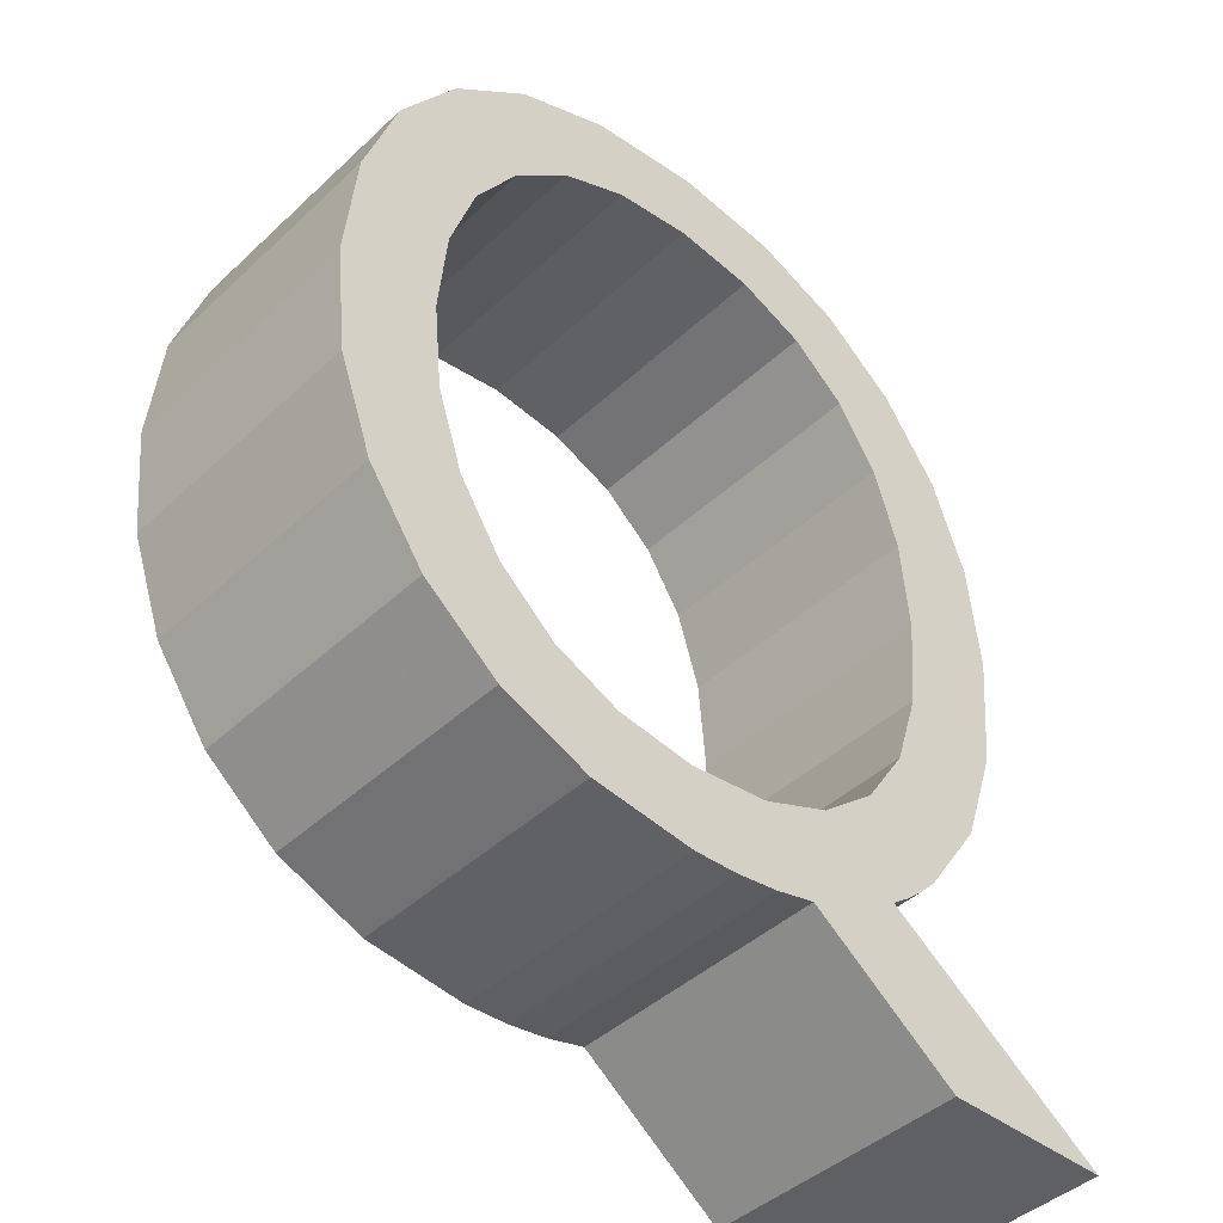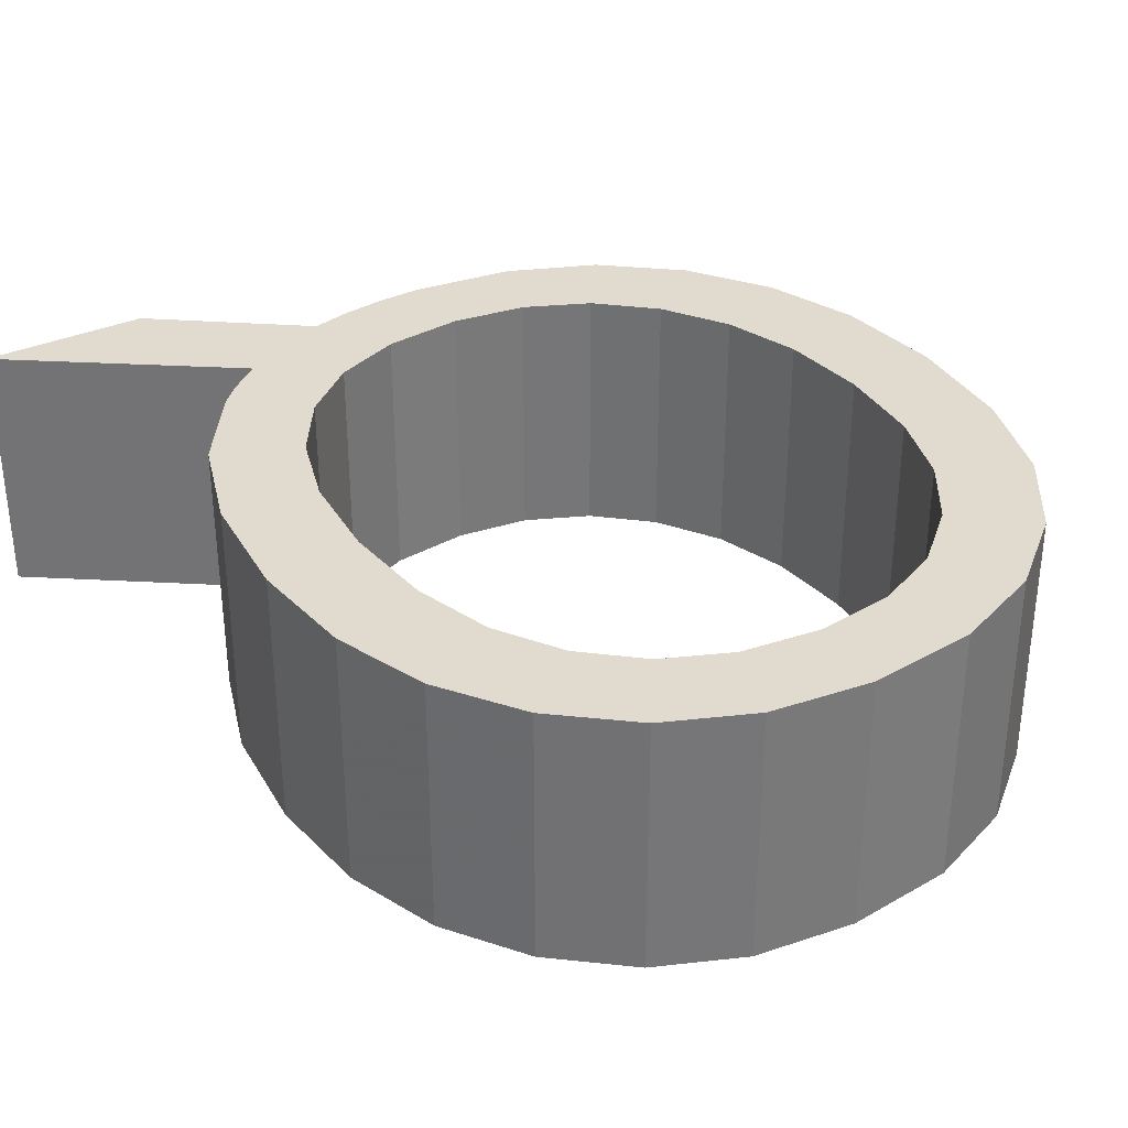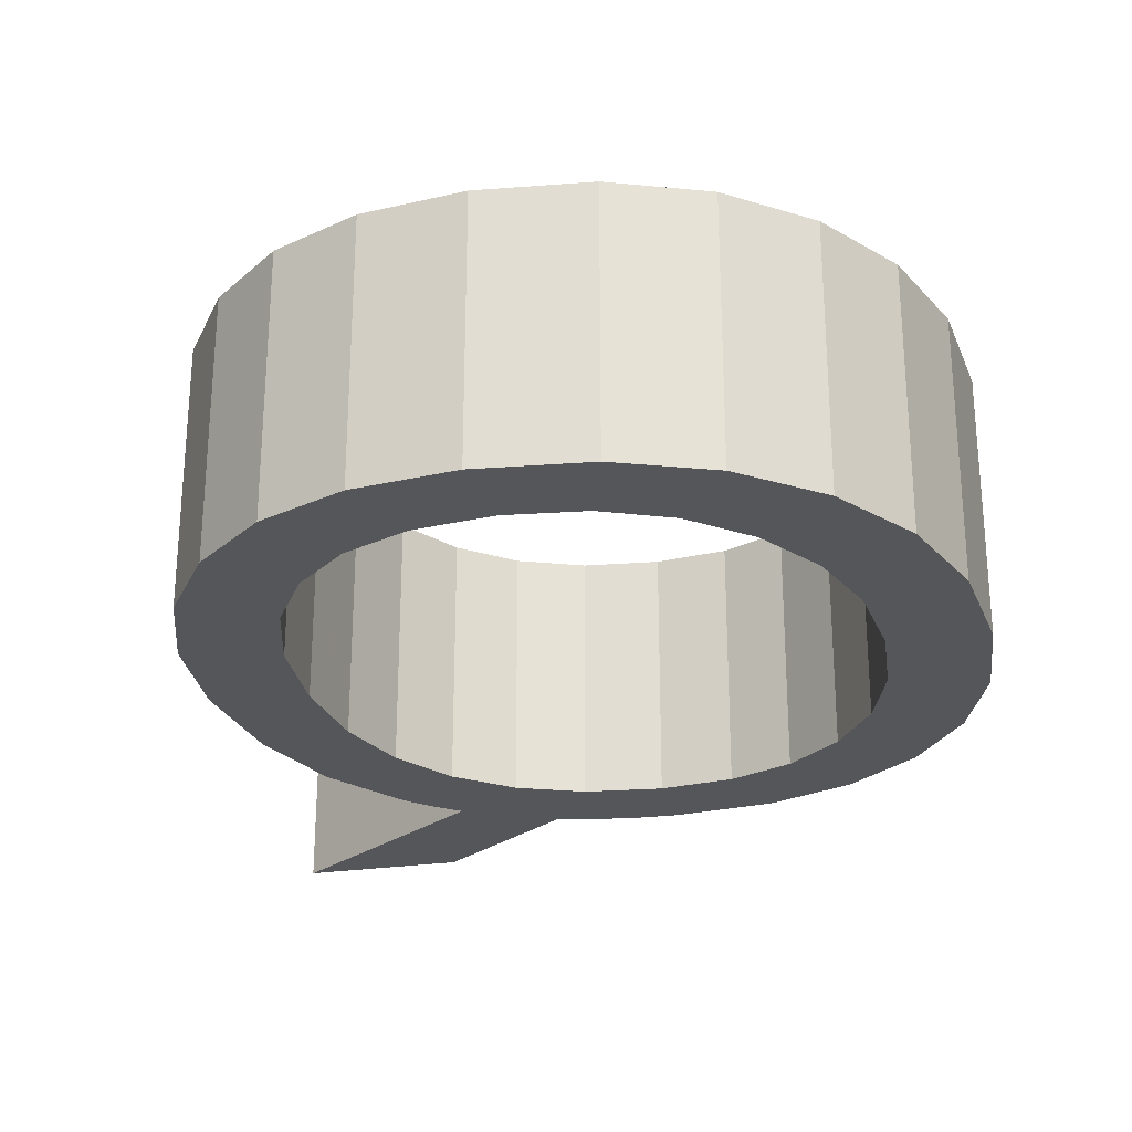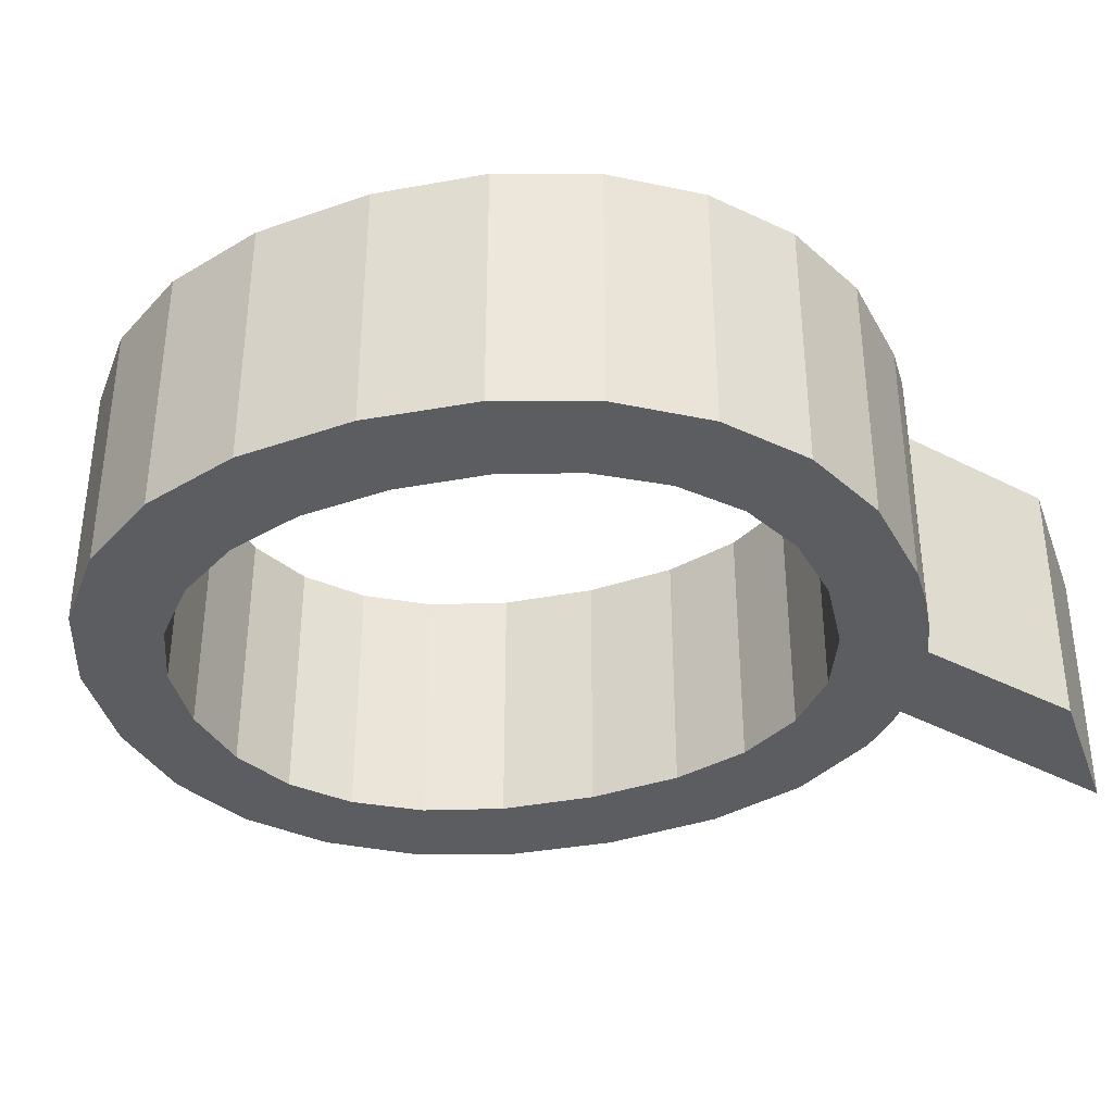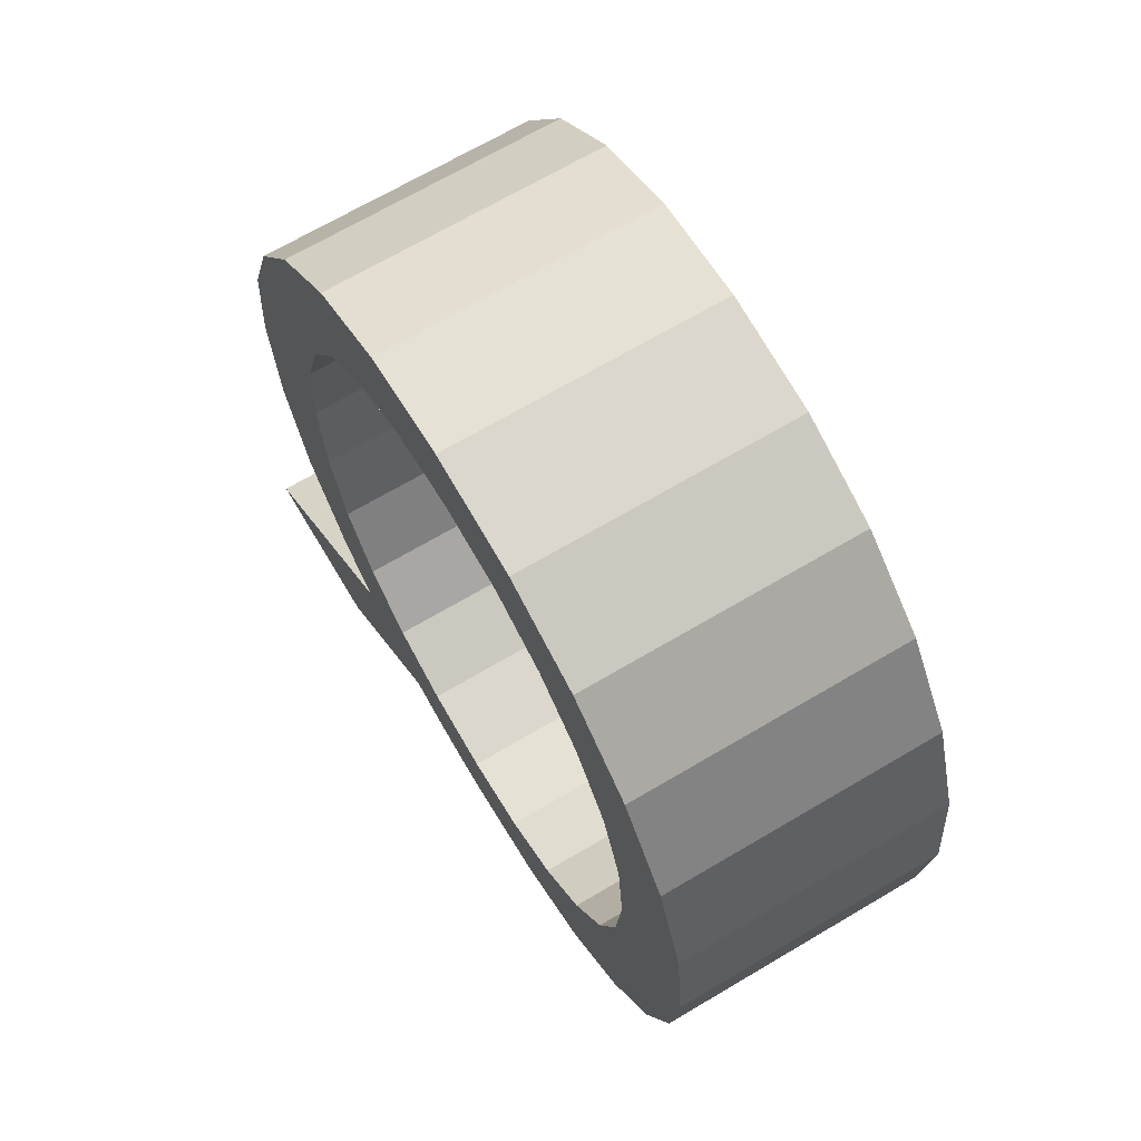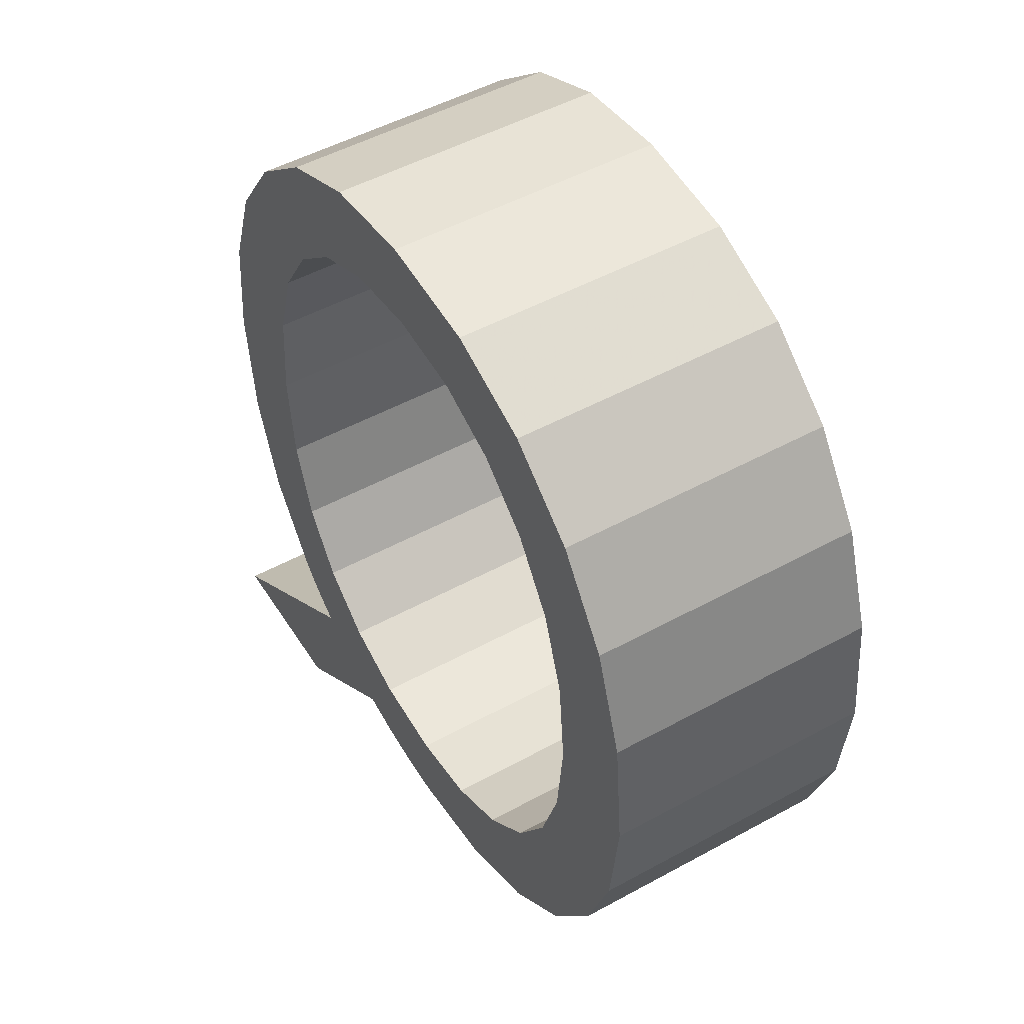
<metadata>
{"format":"obj","ext":"obj","renderer":"f3d","projection":"perspective","resolution":1024,"background":"white","views":[{"elev":-43.4,"azim":-42.4,"up":"+Y"},{"elev":33.5,"azim":148.6,"up":"+Z"},{"elev":-25.9,"azim":-166.6,"up":"+Z"},{"elev":-36.3,"azim":-70.9,"up":"+Z"},{"elev":68.1,"azim":-120.7,"up":"+Y"},{"elev":49.7,"azim":-121.2,"up":"+Y"}]}
</metadata>
<code>
o Q
v -0.000548 -0.02213 0.2575
v -0.003097 -0.02224 0.2575
v -0.009002 -0.02155 0.2575
v -0.01429 -0.01252 0.2575
v -0.01408 -0.01946 0.2575
v -0.01808 -0.004341 0.2575
v -0.01834 -0.01597 0.2575
v -0.01856 0.000795 0.2575
v -0.01807 0.005949 0.2575
v -0.01661 0.0104 0.2575
v -0.02405 0.000328 0.2575
v -0.02145 0.01278 0.2575
v -0.01821 0.01753 0.2575
v 0.003408 0.02326 0.2575
v 0.01255 0.01772 0.2575
v 0.0157 0.01314 0.2575
v 0.01758 -0.005366 0.2575
v 0.01823 0.001419 0.2575
v 0.01243 -0.01588 0.2575
v 0.01565 -0.01113 0.2575
v 0.009496 -0.0185 0.2575
v 0.01255 -0.02751 0.2575
v -0.007125 0.01865 0.2575
v 0.008624 0.01439 0.2575
v 0.01228 0.006171 0.2575
v 0.01274 0.000702 0.2575
v 0.001461 -0.017 0.2575
v 0.008499 -0.01273 0.2575
v -0.003097 -0.02224 0.2425
v -0.01113 -0.0153 0.2425
v -0.01429 -0.01252 0.2425
v -0.01666 -0.008778 0.2425
v -0.01408 -0.01946 0.2425
v -0.01808 -0.004341 0.2425
v -0.01834 -0.01597 0.2425
v -0.01856 0.000795 0.2425
v -0.02151 -0.01138 0.2425
v -0.01807 0.005949 0.2425
v -0.01661 0.0104 0.2425
v -0.01416 0.01414 0.2425
v -0.02145 0.01278 0.2425
v 0.01255 0.01772 0.2425
v 0.0157 0.01314 0.2425
v 0.01759 0.007705 0.2425
v 0.01823 0.001419 0.2425
v 0.01758 -0.005366 0.2425
v 0.01243 -0.01588 0.2425
v 0.02206 -0.02751 0.2425
v 0.01255 -0.02751 0.2425
v 0.004135 -0.02121 0.2425
v 0.001863 -0.02178 0.2425
v -0.007125 0.01865 0.2425
v -0.002723 0.01922 0.2425
v 0.001752 0.01868 0.2425
v 0.005534 0.01707 0.2425
v 0.01091 0.01073 0.2425
v 0.01228 0.006171 0.2425
v 0.01085 -0.009107 0.2425
v -0.009002 -0.02155 0.2425
v -0.02151 -0.01138 0.2575
v -0.02341 -0.005945 0.2425
v -0.02341 -0.005945 0.2575
v -0.02405 0.000328 0.2425
v -0.0234 0.007047 0.2425
v -0.0234 0.007047 0.2575
v -0.01821 0.01753 0.2425
v -0.01385 0.0211 0.2425
v -0.01385 0.0211 0.2575
v -0.008559 0.02324 0.2425
v -0.008559 0.02324 0.2575
v -0.002349 0.02396 0.2425
v -0.002349 0.02396 0.2575
v 0.003408 0.02326 0.2425
v 0.008374 0.02118 0.2425
v 0.008374 0.02118 0.2575
v 0.01759 0.007705 0.2575
v 0.01565 -0.01113 0.2425
v 0.01149 -0.01685 0.2425
v 0.01149 -0.01685 0.2575
v 0.01052 -0.01772 0.2425
v 0.01052 -0.01772 0.2575
v 0.009496 -0.0185 0.2425
v 0.02206 -0.02751 0.2575
v 0.004135 -0.02121 0.2575
v 0.001863 -0.02178 0.2575
v -0.000548 -0.02213 0.2425
v -0.002723 0.01922 0.2575
v -0.01094 0.01696 0.2425
v -0.01094 0.01696 0.2575
v -0.01416 0.01414 0.2575
v -0.01666 -0.008778 0.2575
v -0.01113 -0.0153 0.2575
v -0.007402 -0.01698 0.2425
v -0.007402 -0.01698 0.2575
v -0.003097 -0.01753 0.2425
v -0.003097 -0.01753 0.2575
v 0.001461 -0.017 0.2425
v 0.005326 -0.0154 0.2425
v 0.005326 -0.0154 0.2575
v 0.008499 -0.01273 0.2425
v 0.01085 -0.009107 0.2575
v 0.01227 -0.004629 0.2425
v 0.01227 -0.004629 0.2575
v 0.01274 0.000702 0.2425
v 0.01091 0.01073 0.2575
v 0.008624 0.01439 0.2425
v 0.005534 0.01707 0.2575
v 0.001752 0.01868 0.2575
f 1 92 2
f 92 3 2
f 4 3 92
f 91 3 4
f 91 5 3
f 6 5 91
f 6 7 5
f 8 7 6
f 8 60 7
f 9 60 8
f 9 62 60
f 10 62 9
f 10 11 62
f 90 11 10
f 90 65 11
f 89 65 90
f 89 12 65
f 89 13 12
f 13 70 68
f 70 14 72
f 14 15 75
f 15 76 16
f 76 17 18
f 17 19 20
f 19 81 79
f 21 22 83
f 21 84 22
f 84 1 85
f 1 94 92
f 23 13 89
f 87 13 23
f 87 70 13
f 108 70 87
f 107 70 108
f 107 14 70
f 24 14 107
f 105 14 24
f 105 15 14
f 105 76 15
f 76 19 17
f 19 21 81
f 21 1 84
f 1 96 94
f 25 76 105
f 26 76 25
f 103 76 26
f 101 76 103
f 101 19 76
f 19 1 21
f 1 27 96
f 28 19 101
f 99 19 28
f 19 27 1
f 19 99 27
f 29 30 86
f 29 59 30
f 30 59 31
f 31 59 32
f 59 33 32
f 32 33 34
f 33 35 34
f 34 35 36
f 35 37 36
f 36 37 38
f 37 61 38
f 38 61 39
f 61 63 39
f 39 63 40
f 63 64 40
f 40 64 88
f 64 41 88
f 41 66 88
f 67 69 66
f 71 73 69
f 74 42 73
f 43 44 42
f 45 46 44
f 77 47 46
f 78 80 47
f 48 49 82
f 49 50 82
f 51 86 50
f 30 93 86
f 88 66 52
f 52 66 53
f 66 69 53
f 53 69 54
f 54 69 55
f 69 73 55
f 55 73 106
f 106 73 56
f 73 42 56
f 42 44 56
f 46 47 44
f 80 82 47
f 50 86 82
f 93 95 86
f 56 44 57
f 57 44 104
f 104 44 102
f 102 44 58
f 44 47 58
f 82 86 47
f 95 97 86
f 58 47 100
f 100 47 98
f 86 97 47
f 97 98 47
f 2 59 29
f 2 3 59
f 3 33 59
f 3 5 33
f 5 35 33
f 5 7 35
f 7 37 35
f 7 60 37
f 60 61 37
f 60 62 61
f 62 63 61
f 62 11 63
f 11 64 63
f 11 65 64
f 65 41 64
f 65 12 41
f 12 66 41
f 12 13 66
f 13 67 66
f 13 68 67
f 68 69 67
f 68 70 69
f 70 71 69
f 70 72 71
f 72 73 71
f 72 14 73
f 14 74 73
f 14 75 74
f 75 42 74
f 75 15 42
f 15 43 42
f 15 16 43
f 16 44 43
f 16 76 44
f 76 45 44
f 76 18 45
f 18 46 45
f 18 17 46
f 17 77 46
f 17 20 77
f 20 47 77
f 20 19 47
f 19 78 47
f 19 79 78
f 79 80 78
f 79 81 80
f 81 82 80
f 81 21 82
f 21 48 82
f 21 83 48
f 83 49 48
f 83 22 49
f 22 50 49
f 22 84 50
f 84 51 50
f 84 85 51
f 85 86 51
f 85 1 86
f 1 29 86
f 1 2 29
f 87 52 53
f 87 23 52
f 23 88 52
f 23 89 88
f 89 40 88
f 89 90 40
f 90 39 40
f 90 10 39
f 10 38 39
f 10 9 38
f 9 36 38
f 9 8 36
f 8 34 36
f 8 6 34
f 6 32 34
f 6 91 32
f 91 31 32
f 91 4 31
f 4 30 31
f 4 92 30
f 92 93 30
f 92 94 93
f 94 95 93
f 94 96 95
f 96 97 95
f 96 27 97
f 27 98 97
f 27 99 98
f 99 100 98
f 99 28 100
f 28 58 100
f 28 101 58
f 101 102 58
f 101 103 102
f 103 104 102
f 103 26 104
f 26 57 104
f 26 25 57
f 25 56 57
f 25 105 56
f 105 106 56
f 105 24 106
f 24 55 106
f 24 107 55
f 107 54 55
f 107 108 54
f 108 53 54
f 108 87 53

</code>
